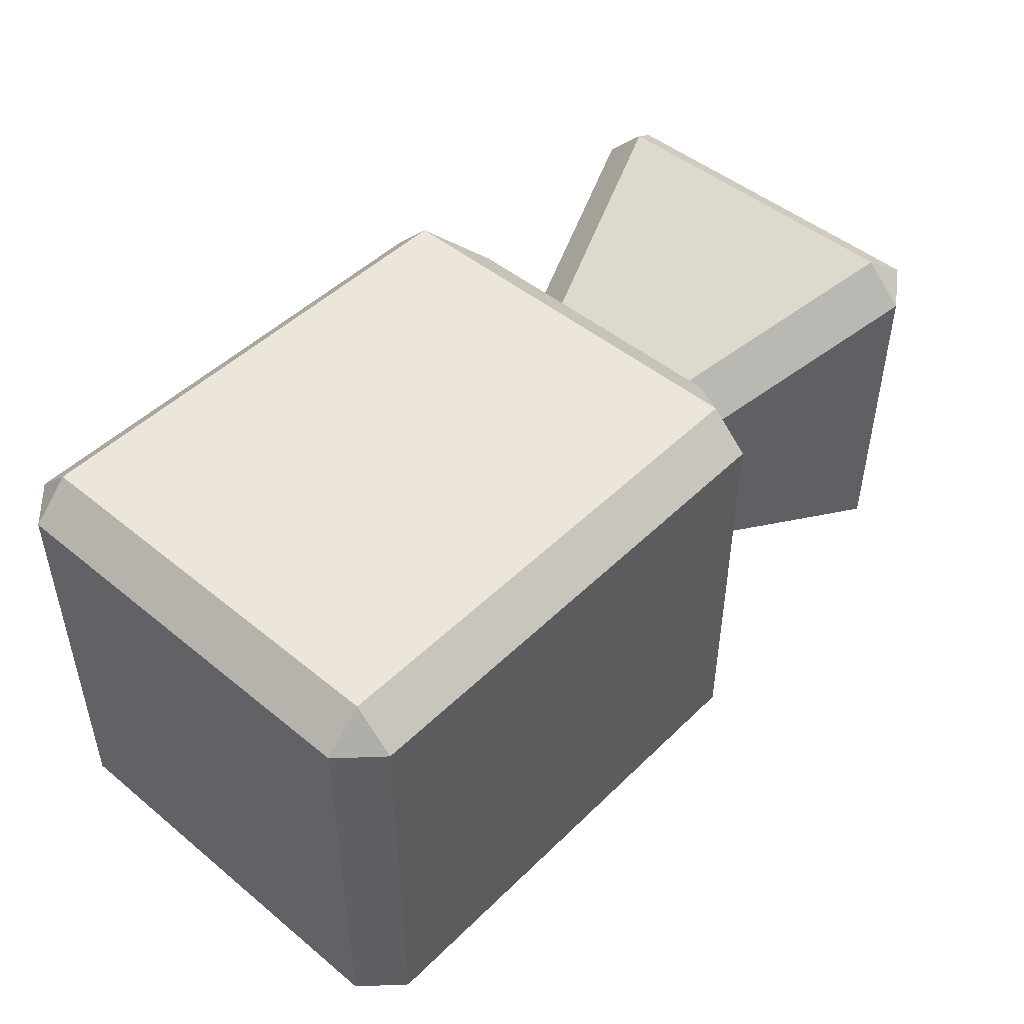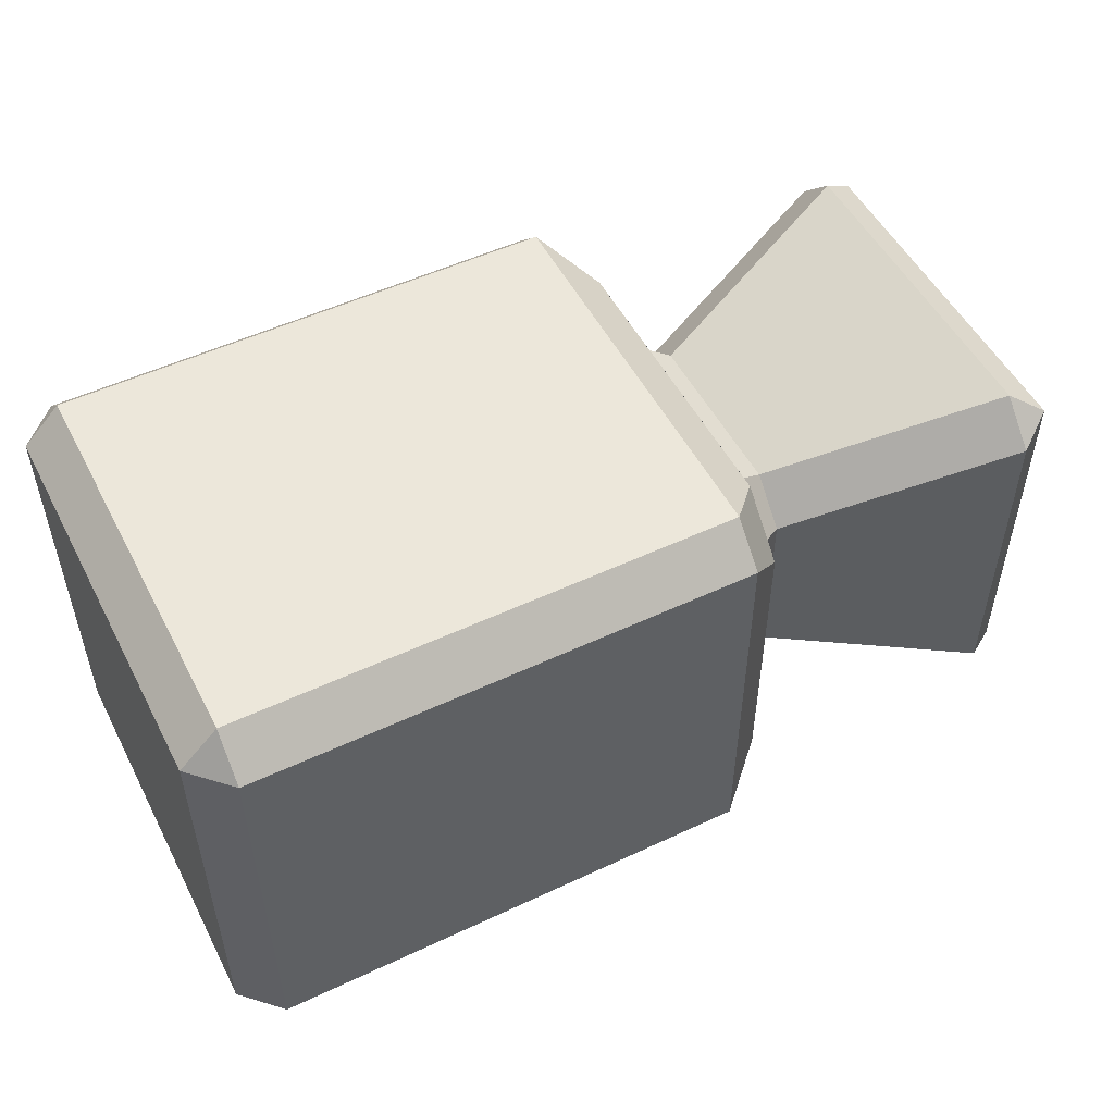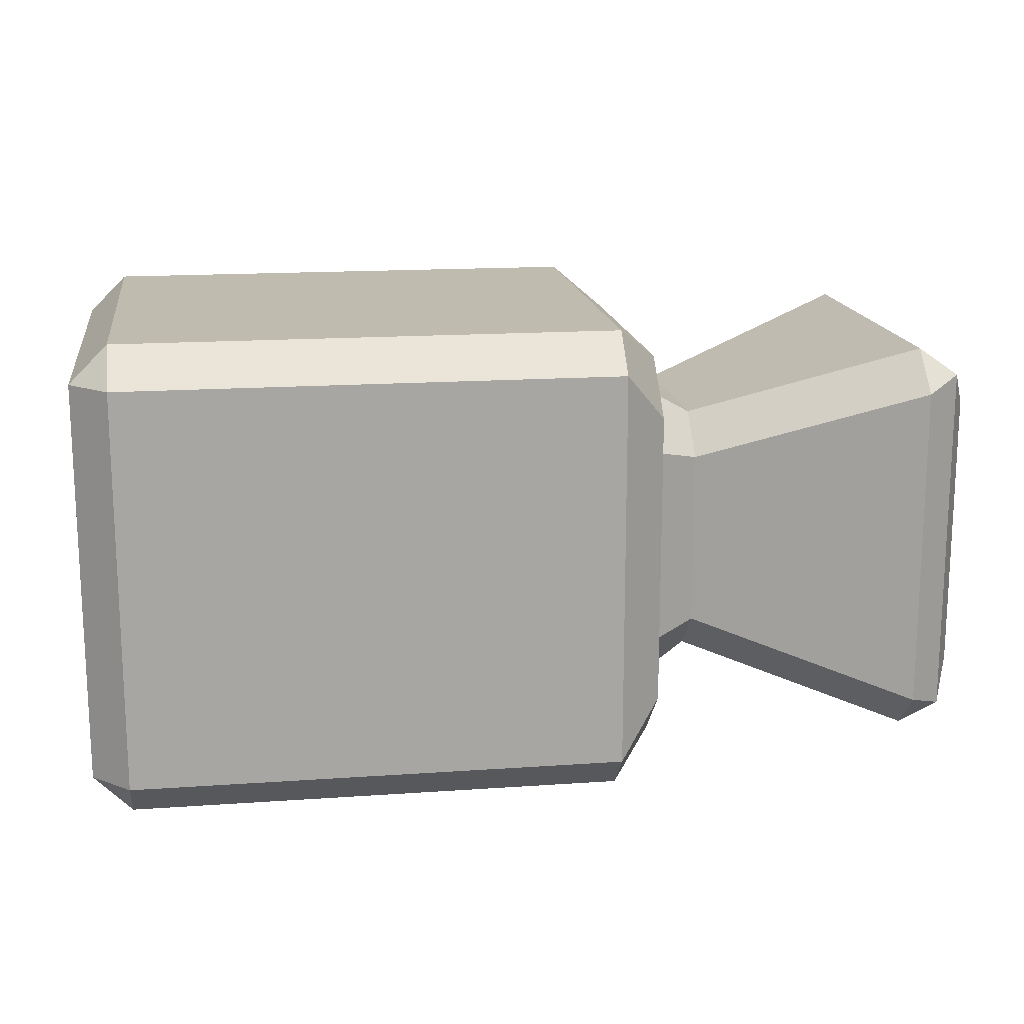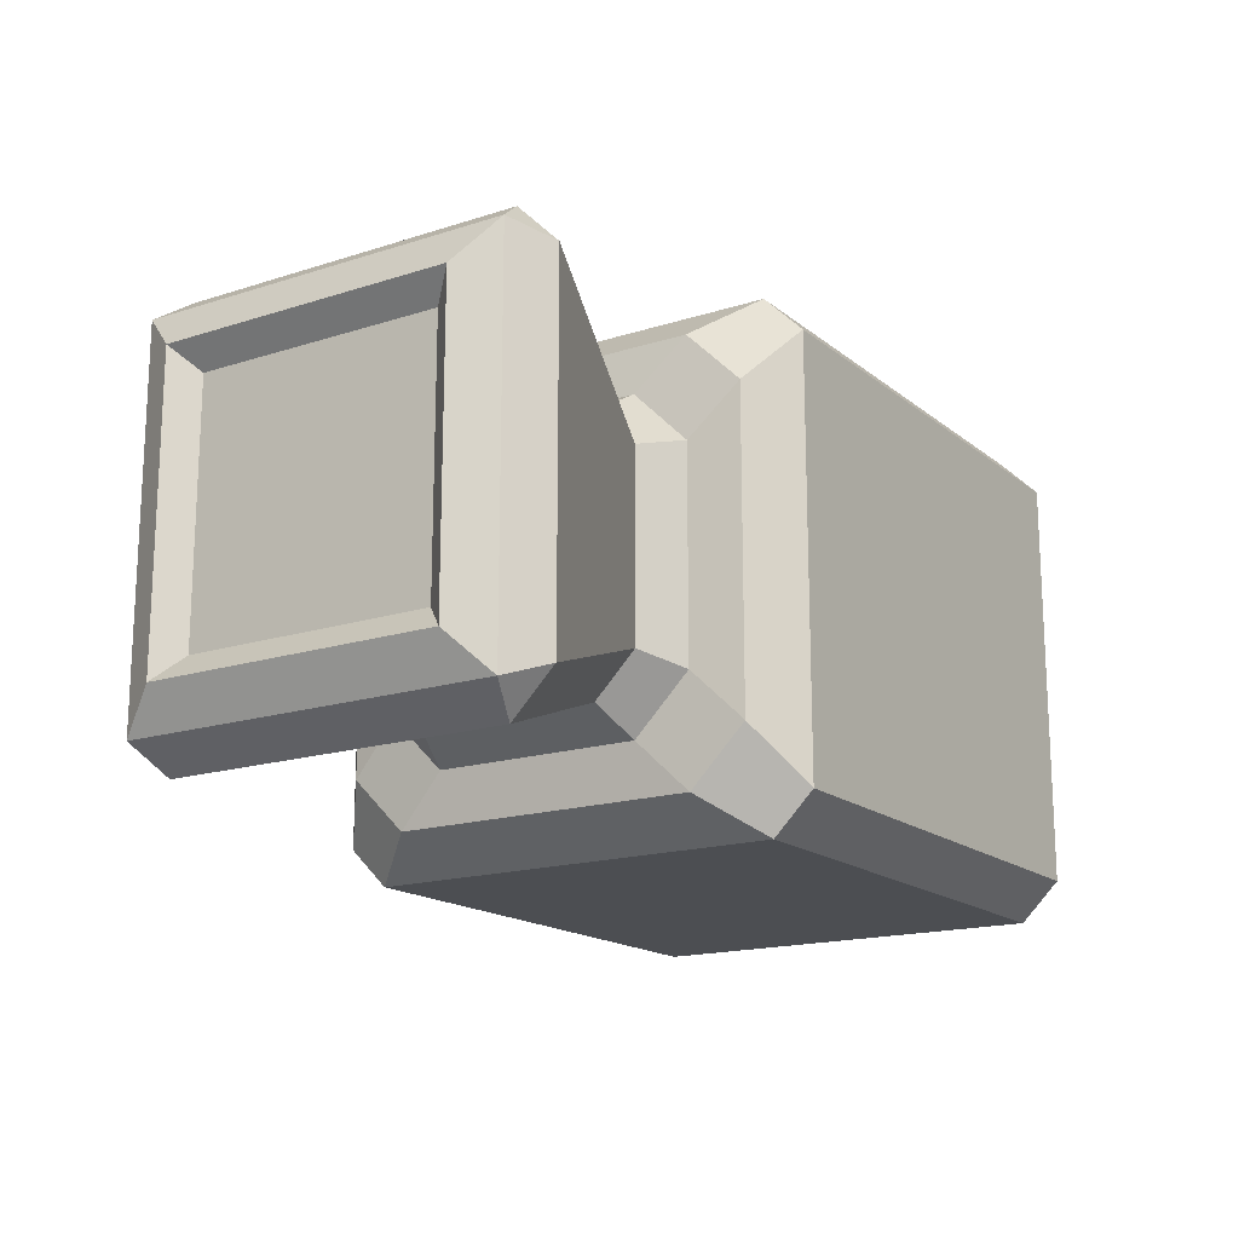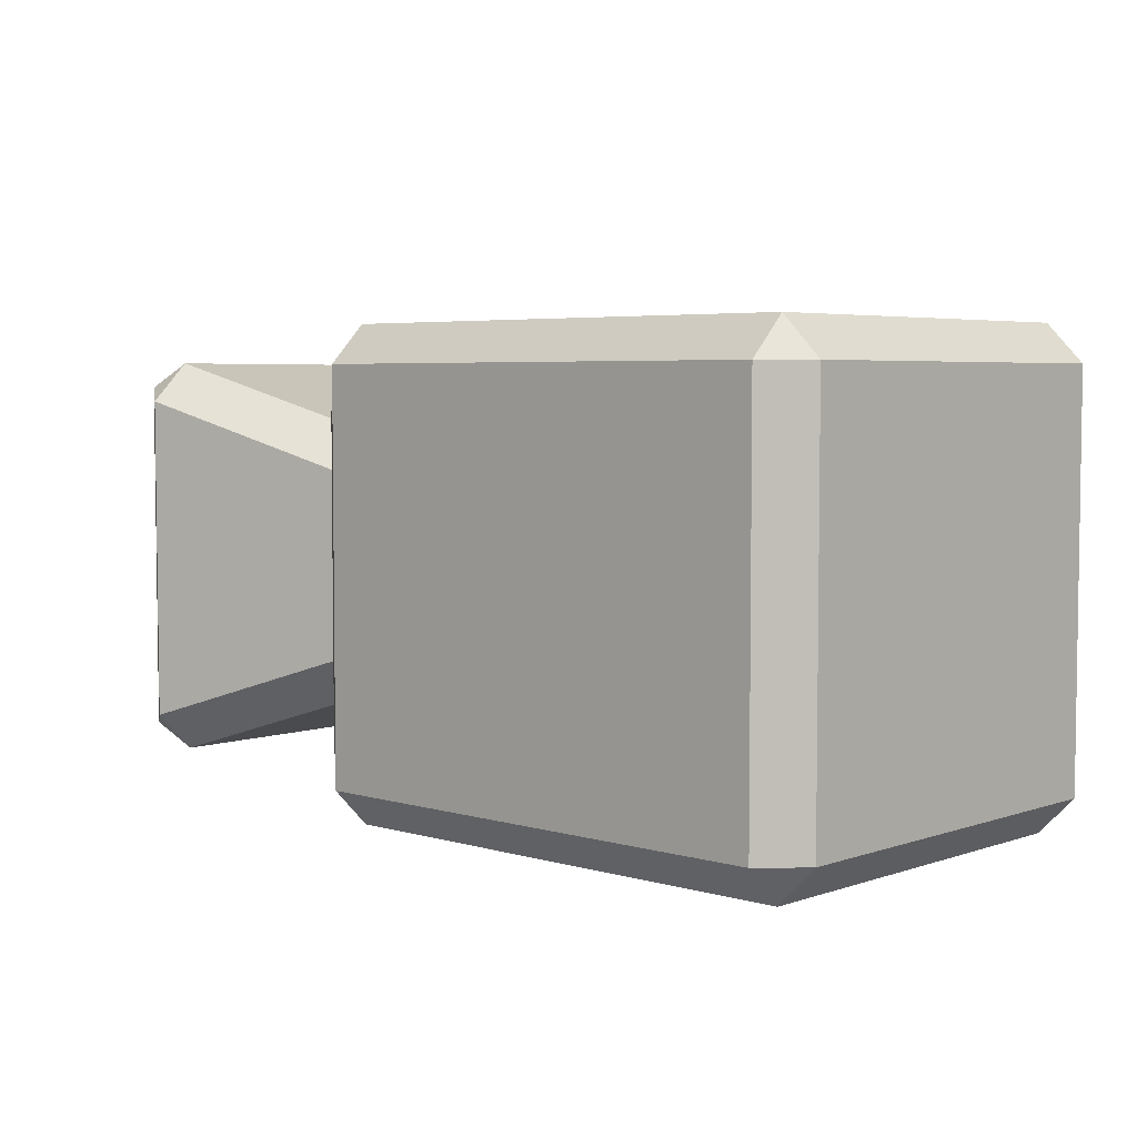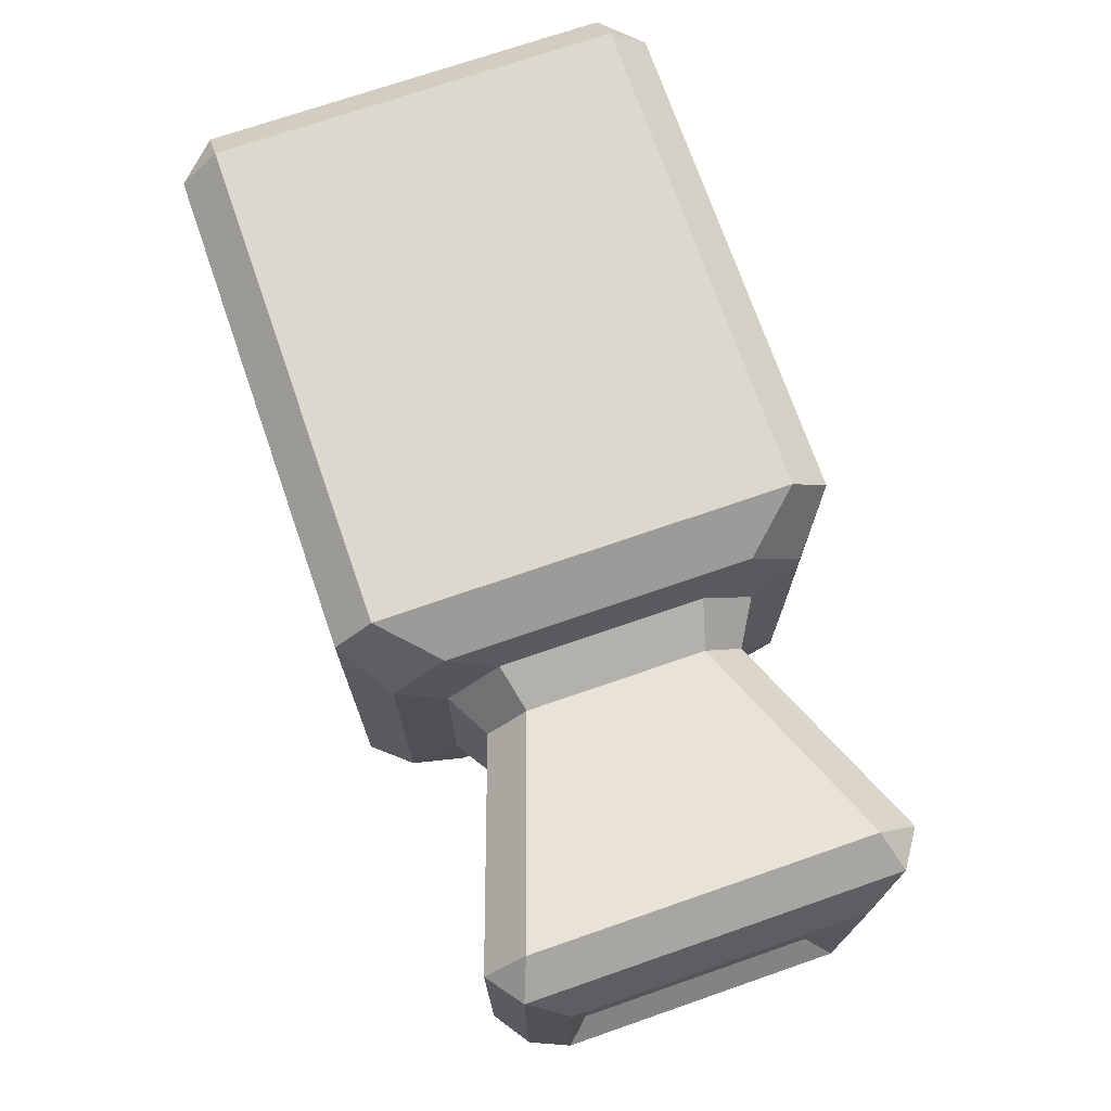
<metadata>
{"format":"obj","ext":"obj","renderer":"f3d","projection":"perspective","resolution":1024,"background":"white","views":[{"elev":47.9,"azim":-47.4,"up":"+Z"},{"elev":51.7,"azim":-27.0,"up":"+Z"},{"elev":16.0,"azim":-8.3,"up":"+Z"},{"elev":-16.6,"azim":123.0,"up":"+Z"},{"elev":4.7,"azim":-137.2,"up":"+Y"},{"elev":72.1,"azim":70.9,"up":"+Y"}]}
</metadata>
<code>
o Cube
v 1.085 0.5514 -0.7488
v 0.9199 0.7467 -0.8873
v 0.9199 0.8873 -0.7467
v 1.085 0.7488 -0.5514
v 0.9199 -0.8873 -0.7467
v 0.9199 -0.7467 -0.8873
v 1.085 -0.5514 -0.7488
v 1.085 -0.7488 -0.5514
v 1.085 0.5514 0.7488
v 1.085 0.7488 0.5514
v 0.9199 0.8873 0.7467
v 0.9199 0.7467 0.8873
v 1.085 -0.5514 0.7488
v 0.9199 -0.7467 0.8873
v 0.9199 -0.8873 0.7467
v 1.085 -0.7488 0.5514
v -0.9199 0.7467 -0.8873
v -1.061 0.7467 -0.7467
v -0.9199 0.8873 -0.7467
v -1.061 -0.7467 -0.7467
v -0.9199 -0.7467 -0.8873
v -0.9199 -0.8873 -0.7467
v -1.061 0.7467 0.7467
v -0.9199 0.7467 0.8873
v -0.9199 0.8873 0.7467
v -0.9199 -0.8873 0.7467
v -0.9199 -0.7467 0.8873
v -1.061 -0.7467 0.7467
v 1.274 0.33 -0.4778
v 1.117 0.3736 -0.5711
v 1.117 0.5711 -0.3736
v 1.274 0.4778 -0.33
v 1.274 -0.33 -0.4778
v 1.274 -0.4778 -0.33
v 1.117 -0.5711 -0.3736
v 1.117 -0.3736 -0.5711
v 1.274 0.33 0.4778
v 1.274 0.4778 0.33
v 1.117 0.5711 0.3736
v 1.117 0.3736 0.5711
v 1.274 -0.33 0.4778
v 1.117 -0.3736 0.5711
v 1.117 -0.5711 0.3736
v 1.274 -0.4778 0.33
v 2.106 0.6124 -0.7602
v 2.106 0.7602 -0.6124
v 2.239 0.6648 -0.6648
v 2.106 -0.6124 -0.7602
v 2.239 -0.6648 -0.6648
v 2.106 -0.7602 -0.6124
v 2.106 0.6124 0.7602
v 2.239 0.6648 0.6648
v 2.106 0.7602 0.6124
v 2.106 -0.6124 0.7602
v 2.106 -0.7602 0.6124
v 2.239 -0.6648 0.6648
v 2.314 0.525 -0.525
v 2.314 -0.525 -0.525
v 2.314 -0.525 0.525
v 2.314 0.525 0.525
v 2.238 0.4394 -0.4394
v 2.238 -0.4394 -0.4394
v 2.238 -0.4394 0.4394
v 2.238 0.4394 0.4394
f 5 26 22
f 23 20 28
f 33 45 48
f 8 43 16
f 12 27 14
f 10 31 4
f 37 54 51
f 17 6 21
f 13 40 9
f 19 11 3
f 47 58 49
f 44 50 55
f 32 53 46
f 1 3 4
f 5 7 8
f 9 11 12
f 13 15 16
f 17 18 19
f 20 21 22
f 23 24 25
f 26 27 28
f 29 31 32
f 34 36 33
f 38 40 37
f 41 43 44
f 45 46 47
f 48 49 50
f 51 52 53
f 54 55 56
f 26 20 22
f 22 6 5
f 7 2 1
f 24 28 27
f 14 9 12
f 21 18 17
f 25 12 11
f 11 4 3
f 15 27 26
f 19 23 25
f 3 17 19
f 5 16 15
f 33 30 29
f 42 37 40
f 39 32 31
f 35 44 43
f 43 13 16
f 10 40 39
f 31 1 4
f 8 36 35
f 49 45 47
f 54 52 51
f 53 47 46
f 50 56 55
f 48 34 33
f 41 55 54
f 38 51 53
f 29 46 45
f 1 36 7
f 60 61 57
f 49 59 56
f 52 57 47
f 56 60 52
f 61 63 62
f 57 62 58
f 58 63 59
f 59 64 60
f 5 15 26
f 23 18 20
f 33 29 45
f 8 35 43
f 12 24 27
f 10 39 31
f 37 41 54
f 17 2 6
f 13 42 40
f 19 25 11
f 47 57 58
f 44 34 50
f 32 38 53
f 1 2 3
f 5 6 7
f 9 10 11
f 13 14 15
f 29 30 31
f 34 35 36
f 38 39 40
f 41 42 43
f 26 28 20
f 22 21 6
f 7 6 2
f 24 23 28
f 14 13 9
f 21 20 18
f 25 24 12
f 11 10 4
f 15 14 27
f 19 18 23
f 3 2 17
f 5 8 16
f 33 36 30
f 42 41 37
f 39 38 32
f 35 34 44
f 43 42 13
f 10 9 40
f 31 30 1
f 8 7 36
f 49 48 45
f 54 56 52
f 53 52 47
f 50 49 56
f 48 50 34
f 41 44 55
f 38 37 51
f 29 32 46
f 1 30 36
f 60 64 61
f 49 58 59
f 52 60 57
f 56 59 60
f 61 64 63
f 57 61 62
f 58 62 63
f 59 63 64

</code>
